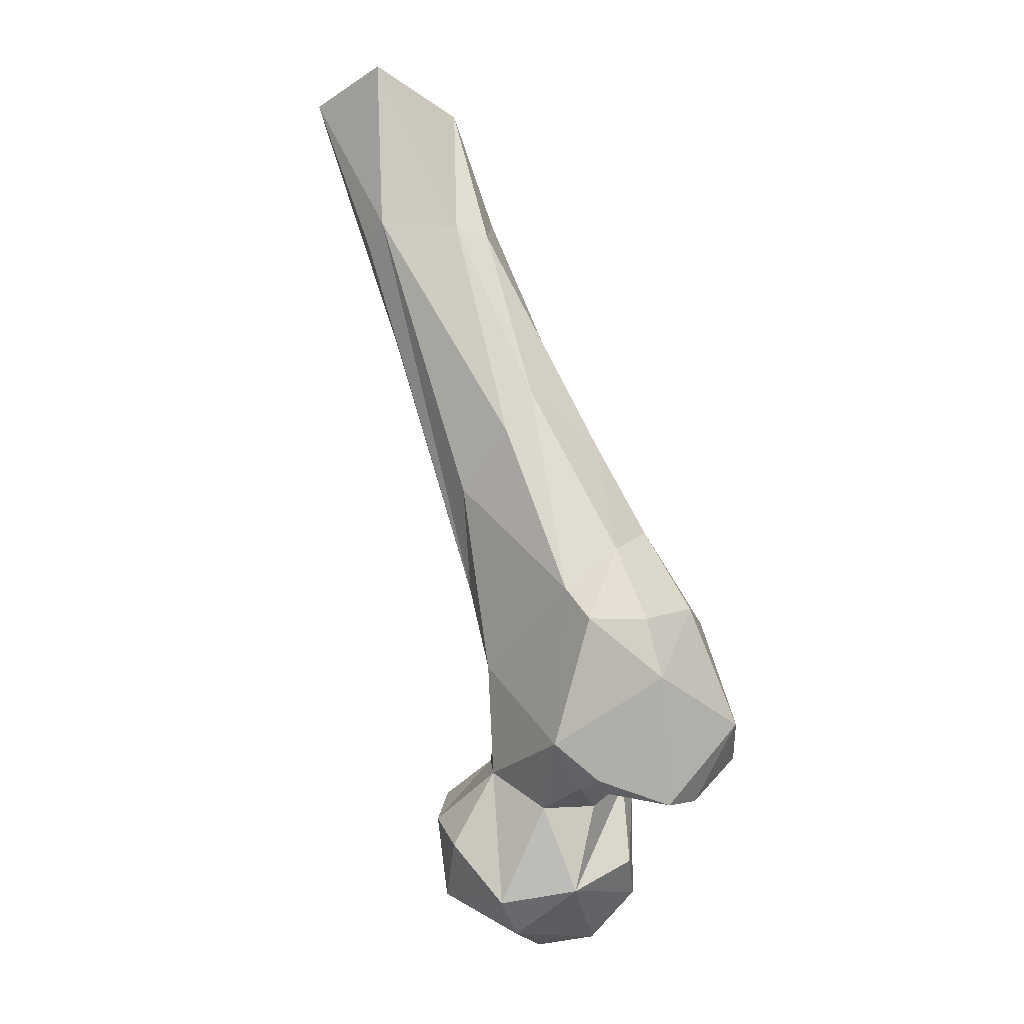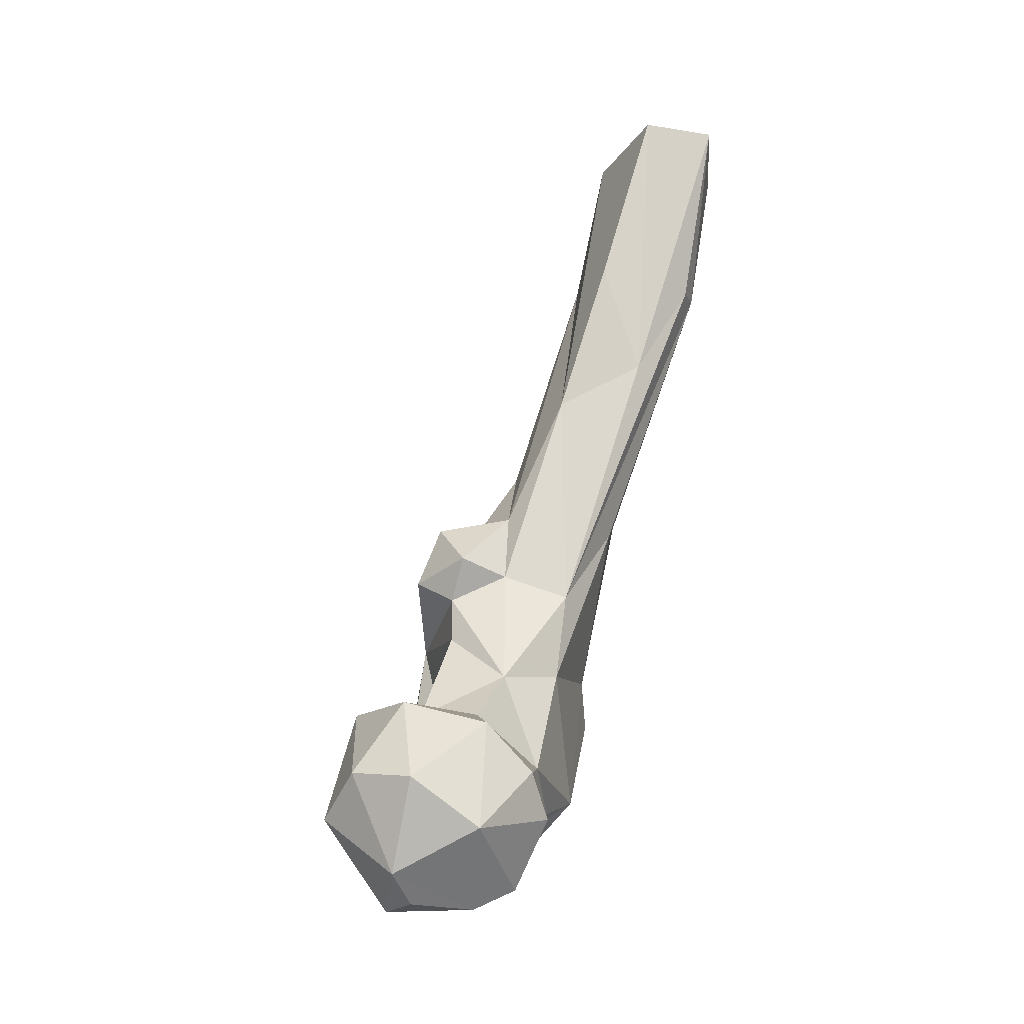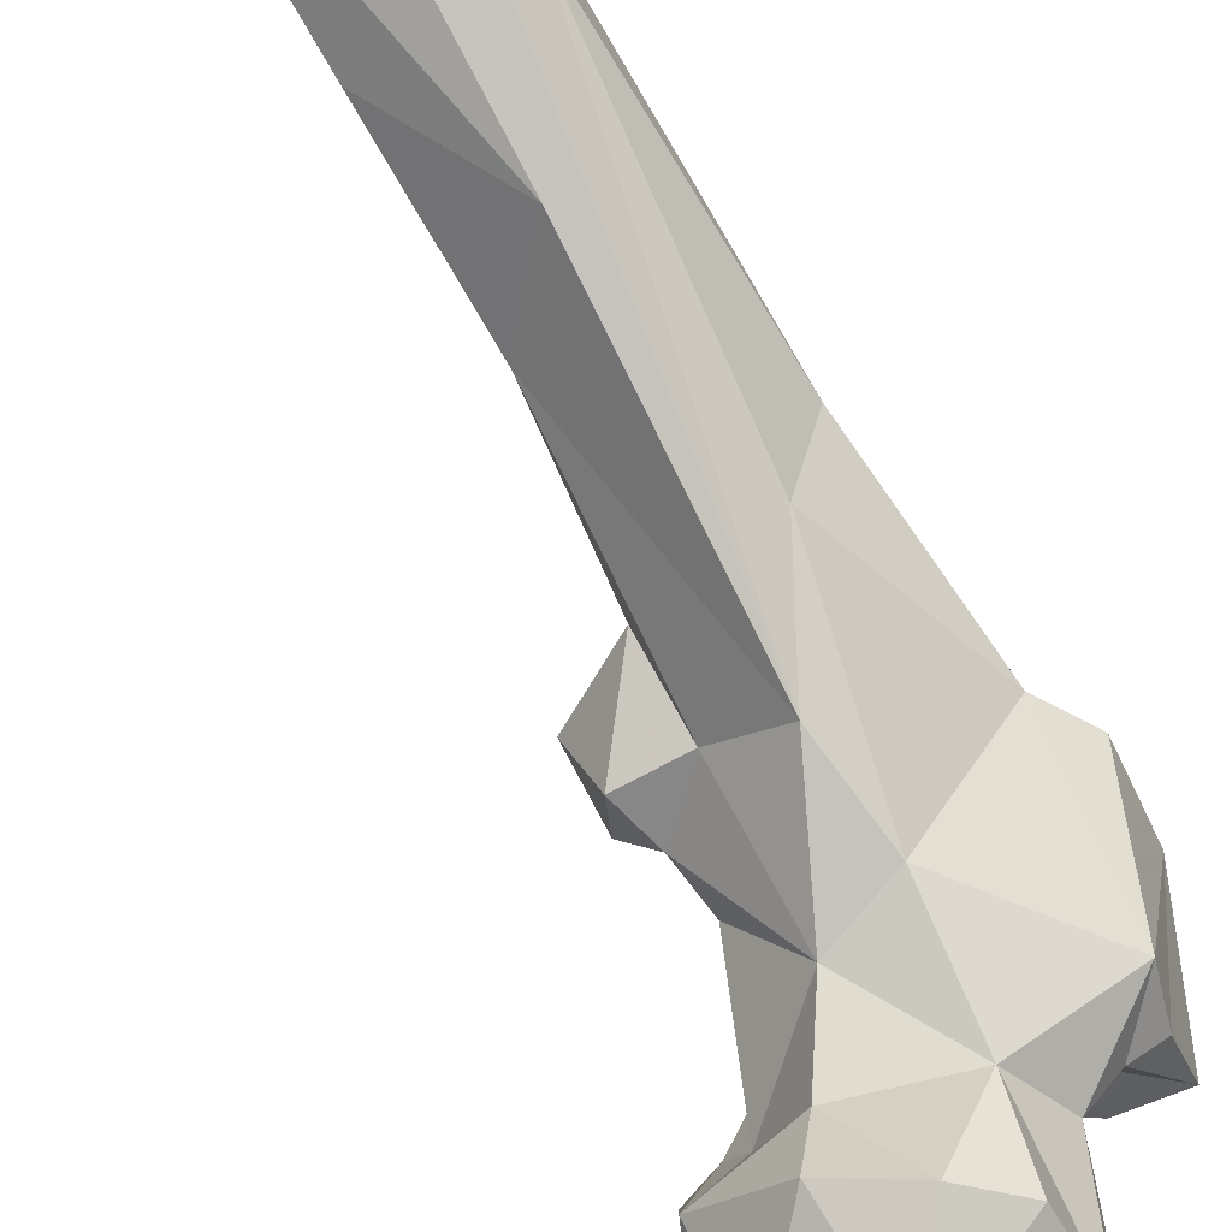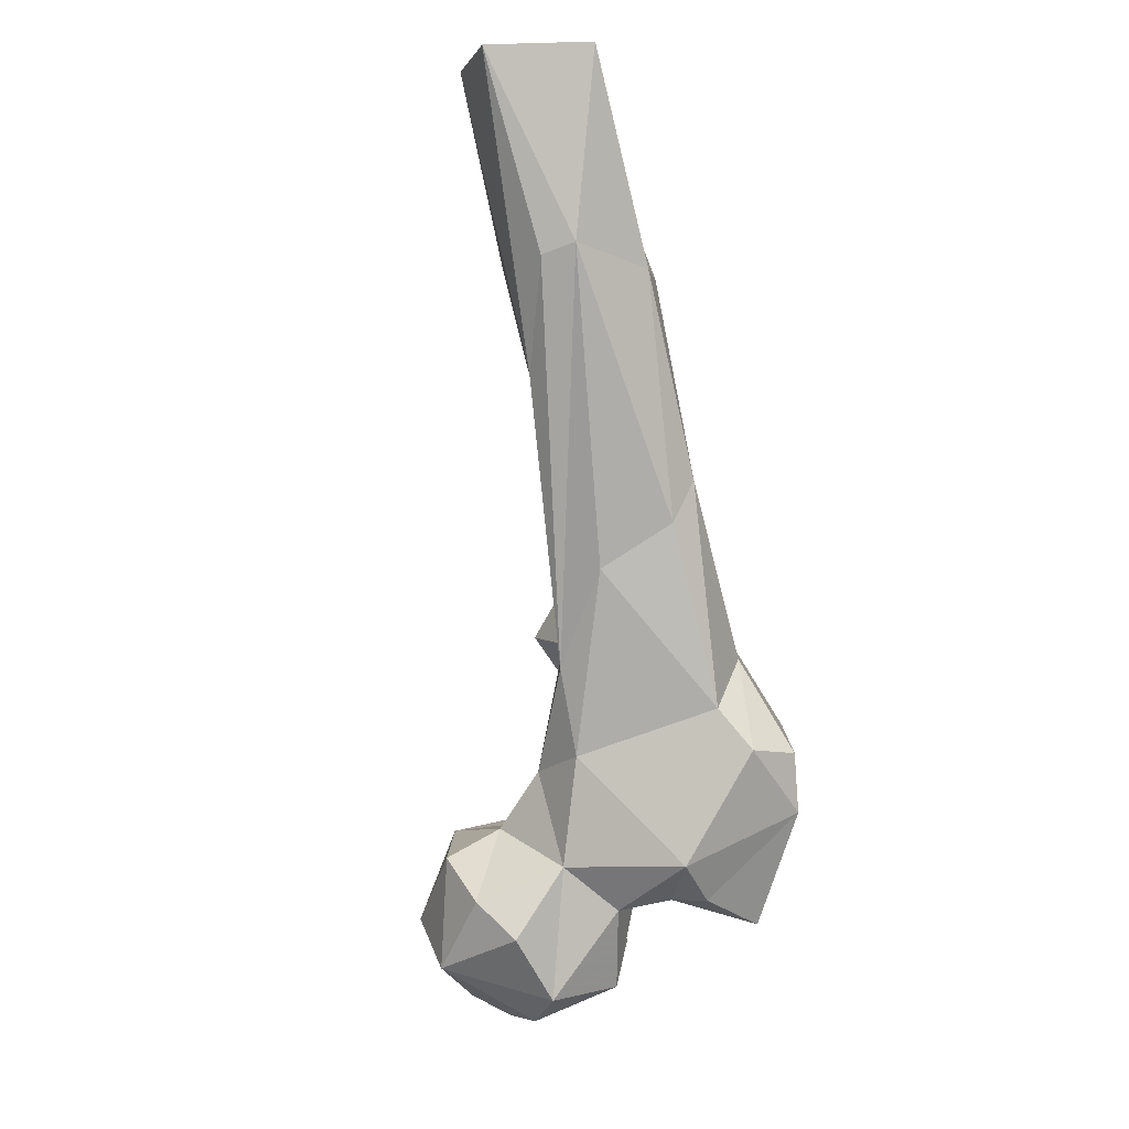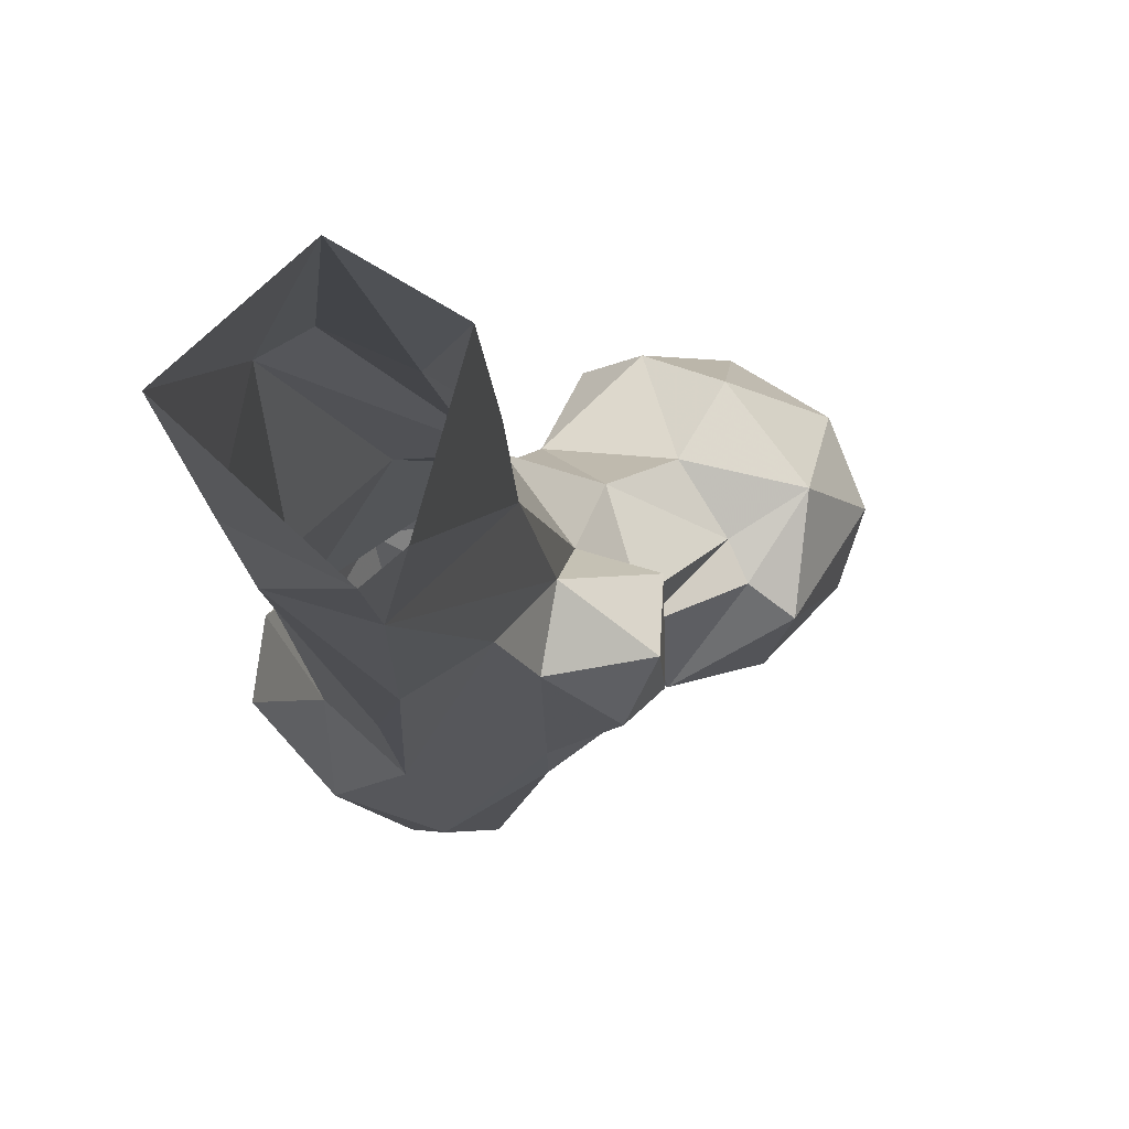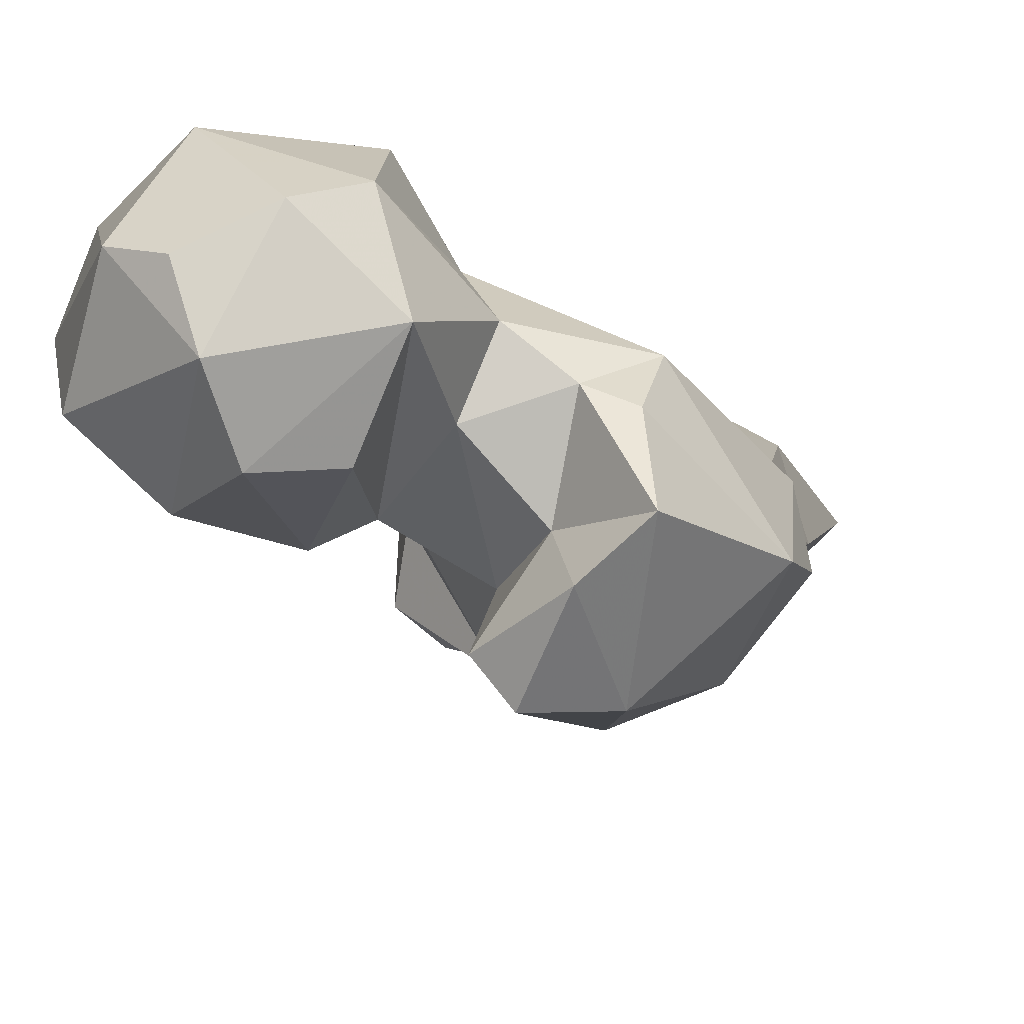
<metadata>
{"format":"obj","ext":"obj","renderer":"f3d","projection":"perspective","resolution":1024,"background":"white","views":[{"elev":-22.3,"azim":-93.2,"up":"+Z"},{"elev":-27.3,"azim":135.0,"up":"+Z"},{"elev":74.6,"azim":144.6,"up":"+Y"},{"elev":-6.0,"azim":-138.2,"up":"+Z"},{"elev":10.3,"azim":0.4,"up":"+Y"},{"elev":-21.6,"azim":-171.6,"up":"+Y"}]}
</metadata>
<code>
v 131.5 202.6 710.8
v 135 214.7 709.4
v 122.2 220.7 709.6
v 109.3 208.2 717
v 143.7 218.2 713.5
v 113.4 224.6 714.8
v 128.7 193.1 720.8
v 135.7 236.5 721.2
v 151.2 204 727
v 117.4 195 725.7
v 149.4 229.5 731
v 114.2 235.5 728.2
v 154.6 216.7 733.7
v 140.2 194.3 734.9
v 122.5 239.1 736.2
v 118 196 743.9
v 107.6 204 736
v 102.3 215.8 734.1
v 93.99 183 734.2
v 84.19 190 730.7
v 108.4 226.9 743.6
v 126.3 192.9 744.7
v 86.34 205 736.4
v 143.7 204.5 752.9
v 93.51 208.4 736.5
v 134 236.6 745.2
v 90.21 173.7 750.7
v 97.75 193.3 743.5
v 71.06 192.5 755.3
v 107.5 179.4 745.1
v 84.51 214.6 744
v 145.5 222.5 750.8
v 102.3 172.6 746.2
v 103.3 228.4 767.2
v 127.4 226.7 751.6
v 106.8 193.5 761.9
v 117.3 225.1 764.1
v 69.48 195.8 768
v 71.5 207.9 768.5
v 122.2 205.2 761.8
v 137 209.6 754
v 134.3 215.6 752.4
v 109.7 189.7 782.9
v 121.6 211.7 776.1
v 77.36 212.4 777.4
v 81.03 184.4 774.5
v 95.77 179.8 776.3
v 80.7 200.7 788.4
v 122.1 212.3 786
v 104.2 232.5 786
v 113.3 221.3 792.1
v 109.7 194 790.3
v 91.61 192.7 796.7
v 124.9 203.1 792.4
v 78.77 225.4 815.9
v 90.82 234.9 806.3
v 124.6 218.4 794.2
v 119.5 200 800.1
v 111.2 220.3 808.5
v 89.32 203.8 817.4
v 124 209.8 804.6
v 77.57 219.8 825.4
v 109.1 208.5 810.9
v 92.6 209.5 828.8
v 103.7 215.5 823.9
v 107 234.6 836.9
v 96.24 250.9 845.6
v 79.51 255.3 870.4
v 79.4 230.2 867.2
v 86.02 258.7 868.2
v 75.13 237.6 867.3
v 93.68 228.5 879
v 105.9 249 870.5
v 104.2 263.8 909.2
v 92.84 238.1 909.7
v 97.78 242.2 909
v 89.73 272.2 909.4
v 72.47 257.4 909.9
f 68 78 77
f 69 75 71
f 73 74 76
f 68 77 70
f 67 77 74
f 66 73 76
f 69 72 75
f 64 72 69
f 59 72 65
f 62 69 71
f 60 64 69
f 67 70 77
f 55 68 56
f 51 66 59
f 50 56 68
f 50 66 51
f 59 65 63
f 53 65 64
f 53 63 65
f 57 59 61
f 50 68 70
f 48 53 60
f 34 56 50
f 51 59 57
f 45 55 56
f 66 76 72
f 54 57 61
f 52 54 58
f 47 52 53
f 48 60 62
f 43 54 52
f 58 61 63
f 46 53 48
f 46 47 53
f 37 50 51
f 43 52 47
f 37 51 49
f 34 50 37
f 2 3 5
f 39 48 45
f 66 67 73
f 34 45 56
f 43 44 49
f 38 46 48
f 19 33 27
f 16 40 44
f 16 44 36
f 33 43 47
f 37 44 42
f 19 28 30
f 30 43 33
f 5 8 11
f 31 45 34
f 9 13 24
f 30 36 43
f 31 39 45
f 21 34 37
f 22 41 40
f 17 36 28
f 53 64 60
f 45 48 62
f 32 35 42
f 35 37 42
f 59 66 72
f 24 32 41
f 50 67 66
f 59 63 61
f 27 47 46
f 67 74 73
f 22 24 41
f 29 38 39
f 26 35 32
f 49 51 57
f 6 21 12
f 21 31 34
f 49 57 54
f 3 4 6
f 17 28 25
f 29 39 31
f 28 36 30
f 21 37 35
f 1 7 4
f 16 22 40
f 14 24 22
f 29 46 38
f 37 49 44
f 40 41 42
f 15 35 26
f 32 42 41
f 11 26 32
f 15 21 35
f 43 49 54
f 23 29 31
f 40 42 44
f 8 26 11
f 5 11 13
f 18 31 21
f 54 61 58
f 11 32 13
f 68 71 78
f 55 71 68
f 45 62 55
f 18 25 31
f 52 63 53
f 8 15 26
f 19 30 33
f 1 2 5
f 27 33 47
f 3 6 8
f 20 25 28
f 64 65 72
f 17 25 18
f 71 75 78
f 9 24 14
f 10 22 16
f 50 70 67
f 19 27 20
f 36 44 43
f 7 22 10
f 4 10 16
f 6 18 21
f 4 17 18
f 4 16 17
f 13 32 24
f 20 29 23
f 72 76 75
f 20 27 29
f 4 18 6
f 1 14 7
f 60 69 62
f 27 46 29
f 8 12 15
f 55 62 71
f 16 36 17
f 5 13 9
f 38 48 39
f 23 31 25
f 3 8 5
f 6 12 8
f 19 20 28
f 1 5 9
f 20 23 25
f 7 14 22
f 12 21 15
f 52 58 63
f 4 7 10
f 1 4 3
f 1 3 2
f 1 9 14

</code>
